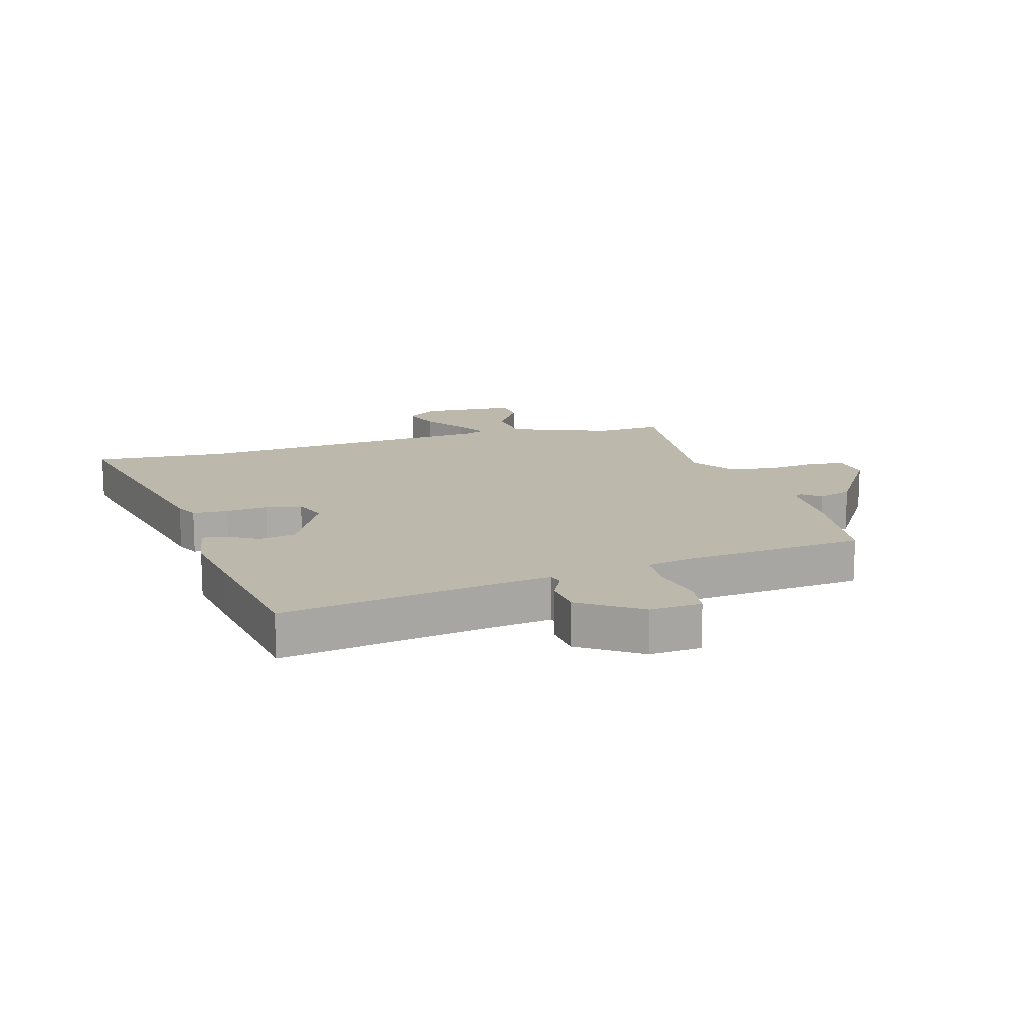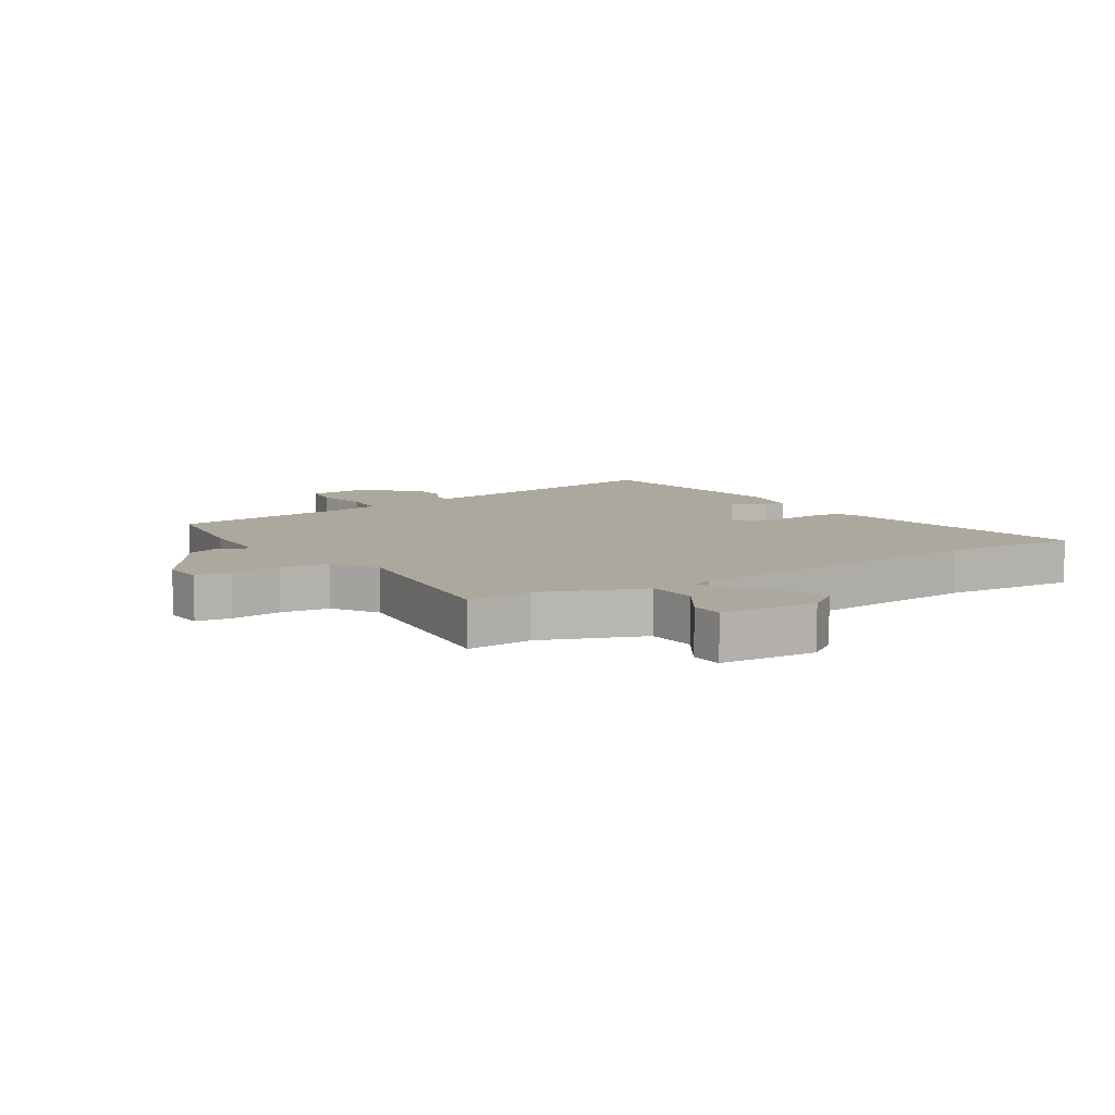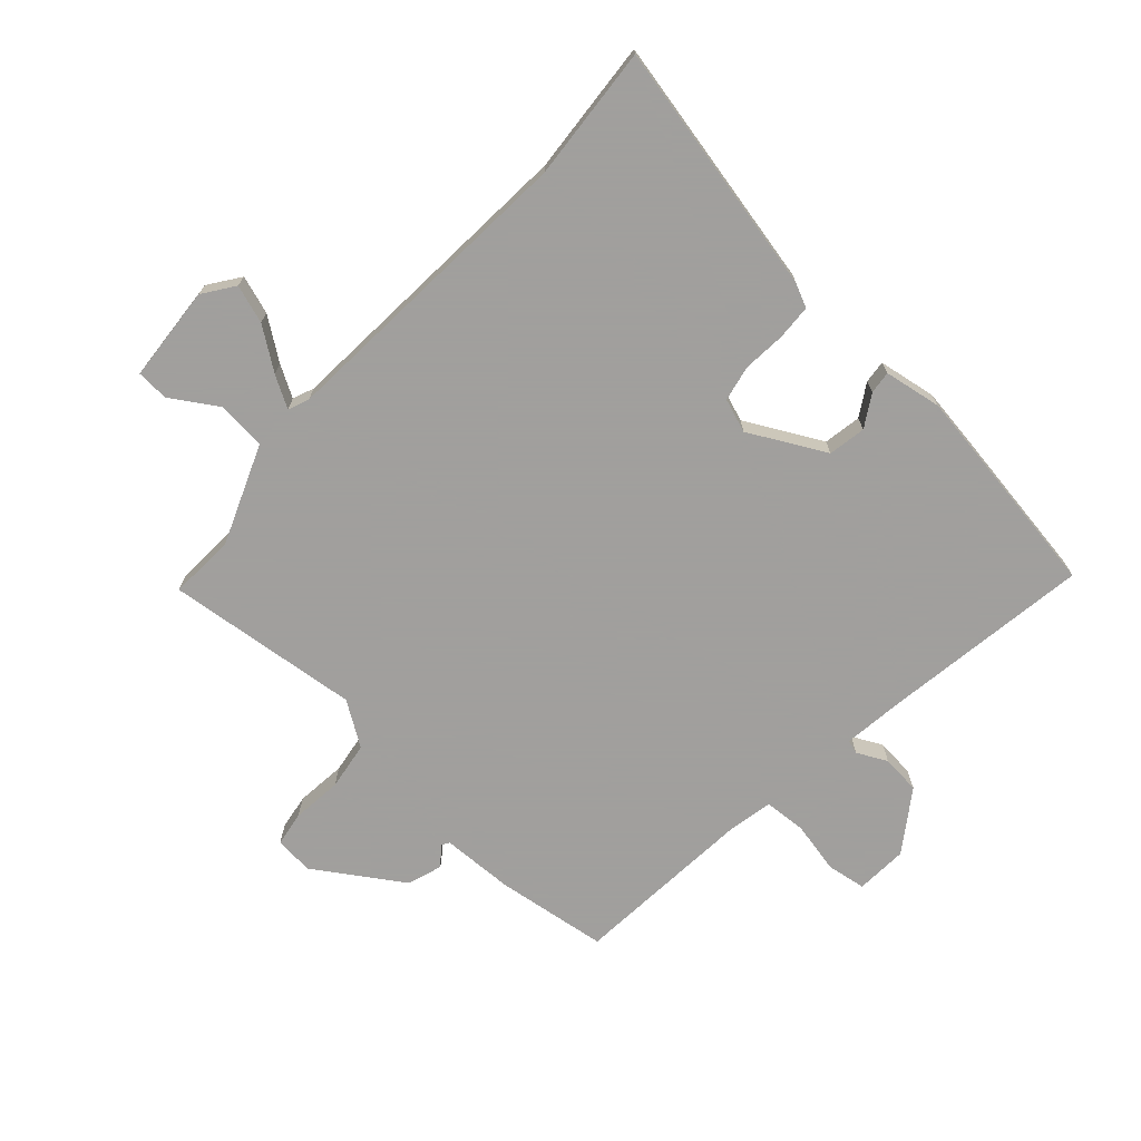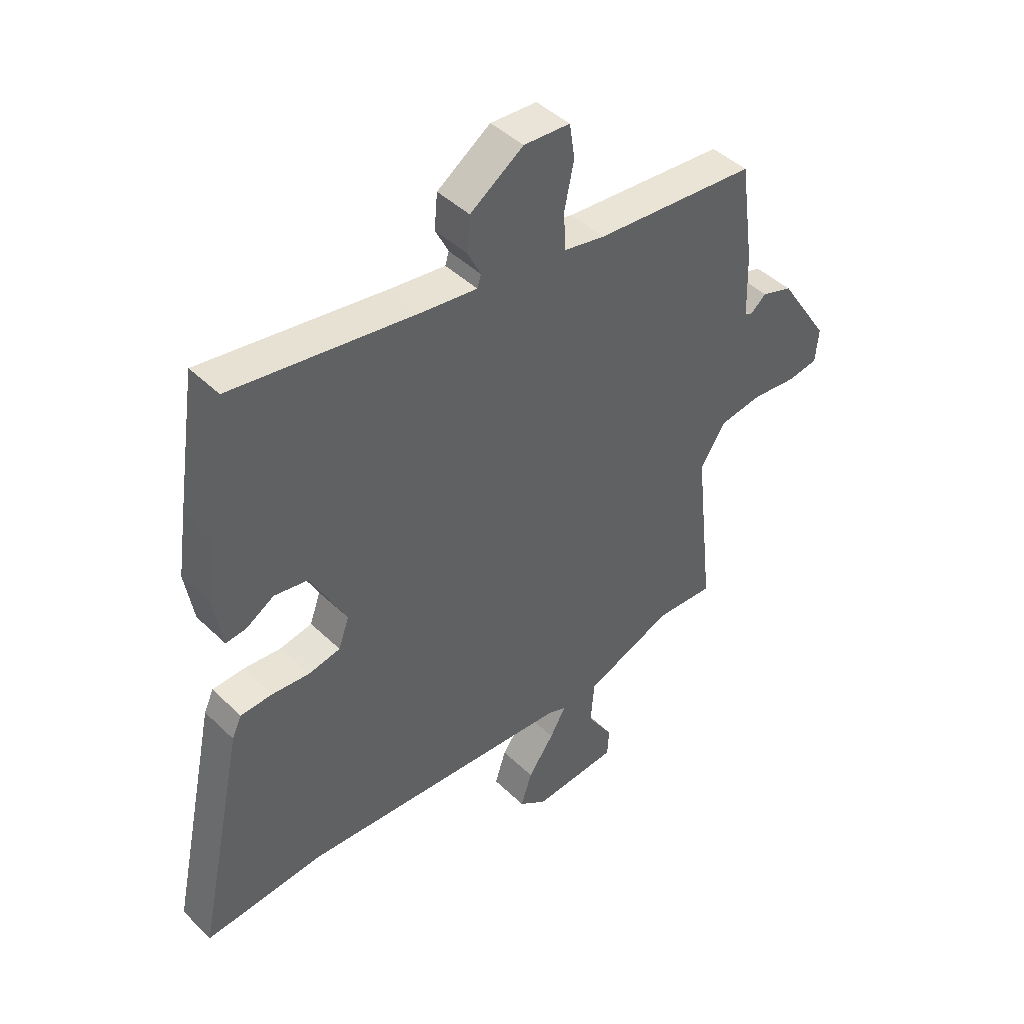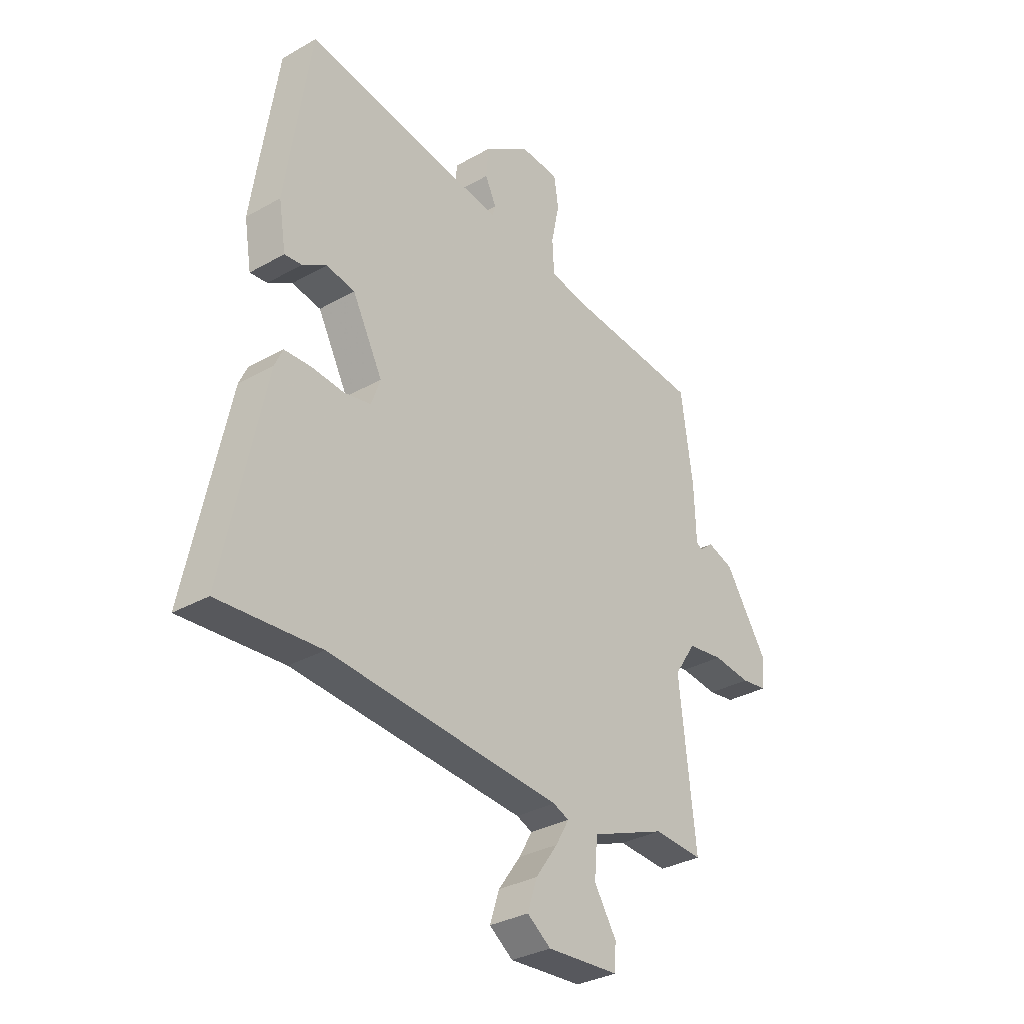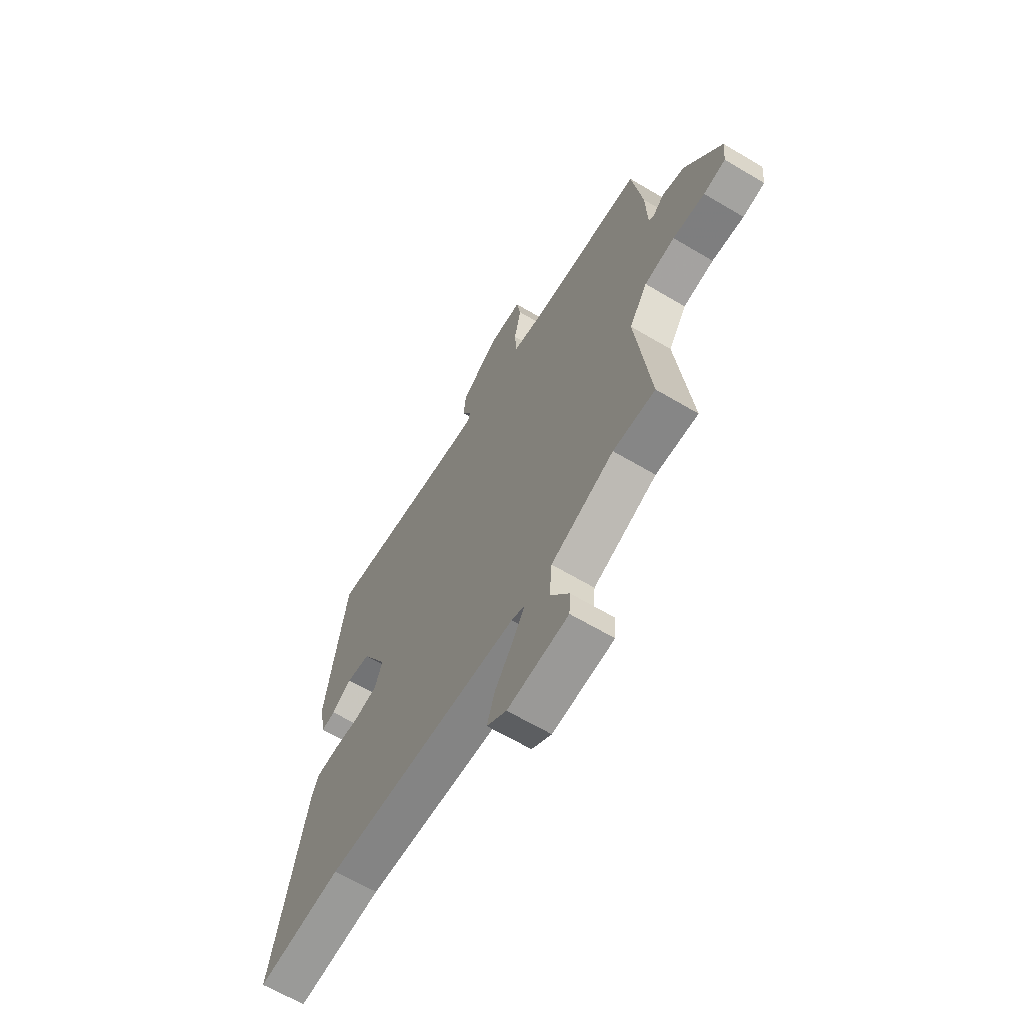
<metadata>
{"format":"obj","ext":"obj","renderer":"f3d","projection":"perspective","resolution":1024,"background":"white","views":[{"elev":14.6,"azim":-16.8,"up":"+Y"},{"elev":8.7,"azim":147.4,"up":"+Y"},{"elev":-71.5,"azim":-132.2,"up":"+Y"},{"elev":44.3,"azim":-41.8,"up":"+Z"},{"elev":-32.6,"azim":-51.8,"up":"+Z"},{"elev":-65.0,"azim":59.2,"up":"+Z"}]}
</metadata>
<code>
v -0.526 0.07 0.331
v -0.489 0.07 0.575
v -0.141 0.07 0.523
v -0.039 0.07 0.51
v -0.032 0.07 0.533
v -0.057 0.07 0.583
v -0.051 0.07 0.648
v 0.049 0.07 0.717
v 0.136 0.07 0.712
v 0.146 0.07 0.647
v 0.128 0.07 0.561
v 0.132 0.07 0.49
v 0.209 0.07 0.475
v 0.513 0.07 0.45
v 0.539 0.07 0.263
v 0.543 0.07 0.142
v 0.556 0.07 0.134
v 0.587 0.07 0.16
v 0.645 0.07 0.141
v 0.74 0.07 -0.004
v 0.734 0.07 -0.069
v 0.676 0.07 -0.078
v 0.592 0.07 -0.069
v 0.512 0.07 -0.081
v 0.464 0.07 -0.154
v 0.5 0.07 -0.479
v 0.39 0.07 -0.473
v 0.224 0.07 -0.539
v 0.217 0.07 -0.621
v 0.266 0.07 -0.698
v 0.263 0.07 -0.752
v 0.103 0.07 -0.764
v 0.051 0.07 -0.727
v 0.072 0.07 -0.663
v 0.121 0.07 -0.594
v 0.151 0.07 -0.542
v 0.116 0.07 -0.528
v -0.399 0.07 -0.492
v -0.623 0.07 -0.51
v -0.534 0.07 -0.088
v -0.516 0.07 -0.049
v -0.457 0.07 -0.046
v -0.386 0.07 -0.052
v -0.326 0.07 -0.04
v -0.306 0.07 0.016
v -0.373 0.07 0.143
v -0.436 0.07 0.154
v -0.489 0.07 0.122
v -0.527 0.07 0.118
v -0.543 0.07 0.214
v -0.526 0 0.331
v -0.489 0 0.575
v -0.141 0 0.523
v -0.039 0 0.51
v -0.032 0 0.533
v -0.057 0 0.583
v -0.051 0 0.648
v 0.049 0 0.717
v 0.136 0 0.712
v 0.146 0 0.647
v 0.128 0 0.561
v 0.132 0 0.49
v 0.209 0 0.475
v 0.513 0 0.45
v 0.539 0 0.263
v 0.543 0 0.142
v 0.556 0 0.134
v 0.587 0 0.16
v 0.645 0 0.141
v 0.74 0 -0.004
v 0.734 0 -0.069
v 0.676 0 -0.078
v 0.592 0 -0.069
v 0.512 0 -0.081
v 0.464 0 -0.154
v 0.5 0 -0.479
v 0.39 0 -0.473
v 0.224 0 -0.539
v 0.217 0 -0.621
v 0.266 0 -0.698
v 0.263 0 -0.752
v 0.103 0 -0.764
v 0.051 0 -0.727
v 0.072 0 -0.663
v 0.121 0 -0.594
v 0.151 0 -0.542
v 0.116 0 -0.528
v -0.399 0 -0.492
v -0.623 0 -0.51
v -0.534 0 -0.088
v -0.516 0 -0.049
v -0.457 0 -0.046
v -0.386 0 -0.052
v -0.326 0 -0.04
v -0.306 0 0.016
v -0.373 0 0.143
v -0.436 0 0.154
v -0.489 0 0.122
v -0.527 0 0.118
v -0.543 0 0.214
f 1 2 3
f 50 1 3
f 49 50 3
f 48 49 3
f 47 48 3
f 46 47 3 4
f 45 46 4
f 44 45 4
f 41 42 43
f 40 41 43
f 39 40 43
f 38 39 43
f 37 38 43 44
f 36 37 44 4
f 33 34 35
f 32 33 35
f 31 32 35
f 30 31 35
f 29 30 35
f 28 29 35 36
f 36 4 5
f 28 36 5
f 27 28 5
f 25 26 27 5
f 21 22 23
f 20 21 23
f 19 20 23
f 18 19 23
f 17 18 23
f 16 17 23 24
f 16 24 25
f 15 16 25
f 14 15 25
f 13 14 25
f 9 10 11
f 8 9 11
f 7 8 11
f 6 7 11
f 5 6 11
f 5 11 12
f 25 5 12
f 12 13 25
f 53 52 51
f 53 51 100
f 53 100 99
f 53 99 98
f 53 98 97
f 54 53 97 96
f 54 96 95
f 54 95 94
f 93 92 91
f 93 91 90
f 93 90 89
f 93 89 88
f 94 93 88 87
f 54 94 87 86
f 85 84 83
f 85 83 82
f 85 82 81
f 85 81 80
f 85 80 79
f 86 85 79 78
f 55 54 86
f 55 86 78
f 55 78 77
f 55 77 76 75
f 73 72 71
f 73 71 70
f 73 70 69
f 73 69 68
f 73 68 67
f 74 73 67 66
f 75 74 66
f 75 66 65
f 75 65 64
f 75 64 63
f 61 60 59
f 61 59 58
f 61 58 57
f 61 57 56
f 61 56 55
f 62 61 55
f 62 55 75
f 75 63 62
f 1 51 52 2
f 2 52 53 3
f 3 53 54 4
f 4 54 55 5
f 5 55 56 6
f 6 56 57 7
f 7 57 58 8
f 8 58 59 9
f 9 59 60 10
f 10 60 61 11
f 11 61 62 12
f 12 62 63 13
f 13 63 64 14
f 14 64 65 15
f 15 65 66 16
f 16 66 67 17
f 17 67 68 18
f 18 68 69 19
f 19 69 70 20
f 20 70 71 21
f 21 71 72 22
f 22 72 73 23
f 23 73 74 24
f 24 74 75 25
f 25 75 76 26
f 26 76 77 27
f 27 77 78 28
f 28 78 79 29
f 29 79 80 30
f 30 80 81 31
f 31 81 82 32
f 32 82 83 33
f 33 83 84 34
f 34 84 85 35
f 35 85 86 36
f 36 86 87 37
f 37 87 88 38
f 38 88 89 39
f 39 89 90 40
f 40 90 91 41
f 41 91 92 42
f 42 92 93 43
f 43 93 94 44
f 44 94 95 45
f 45 95 96 46
f 46 96 97 47
f 47 97 98 48
f 48 98 99 49
f 49 99 100 50
f 50 100 51 1

</code>
